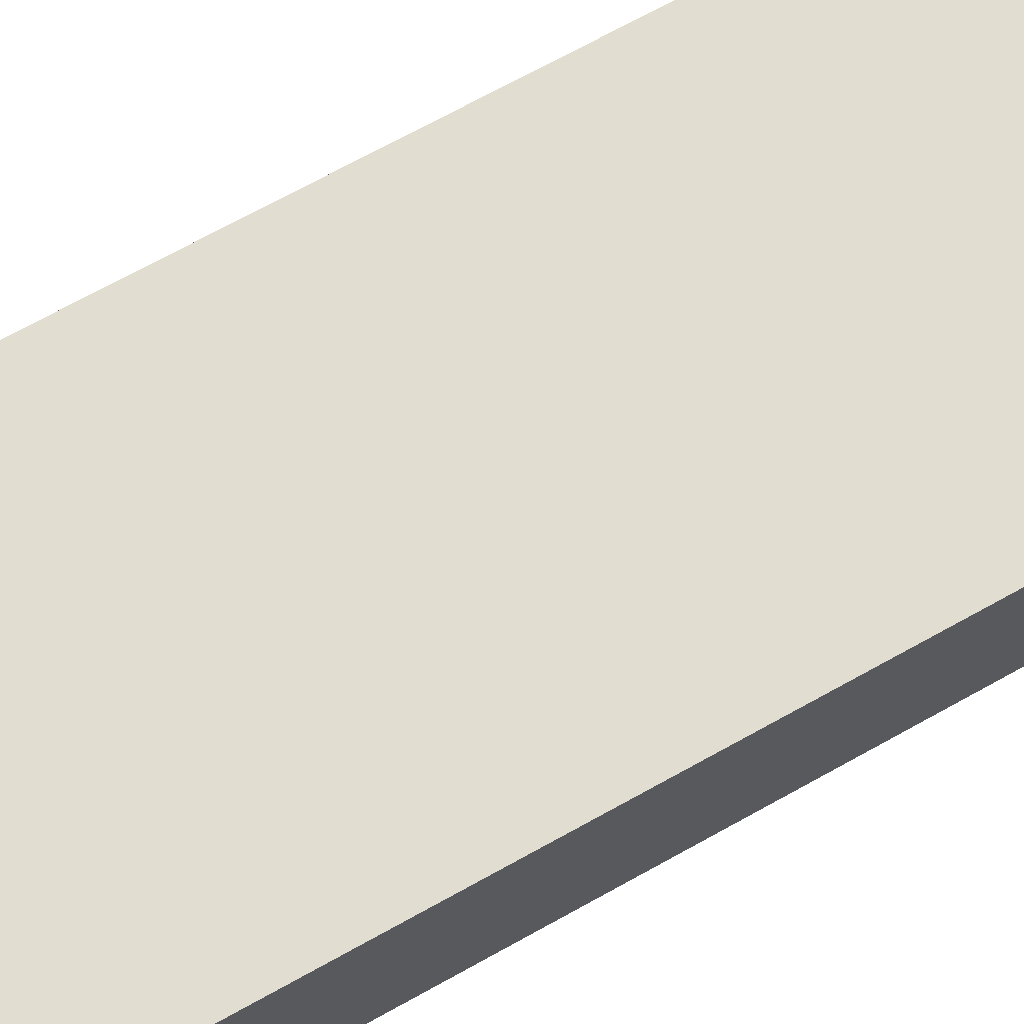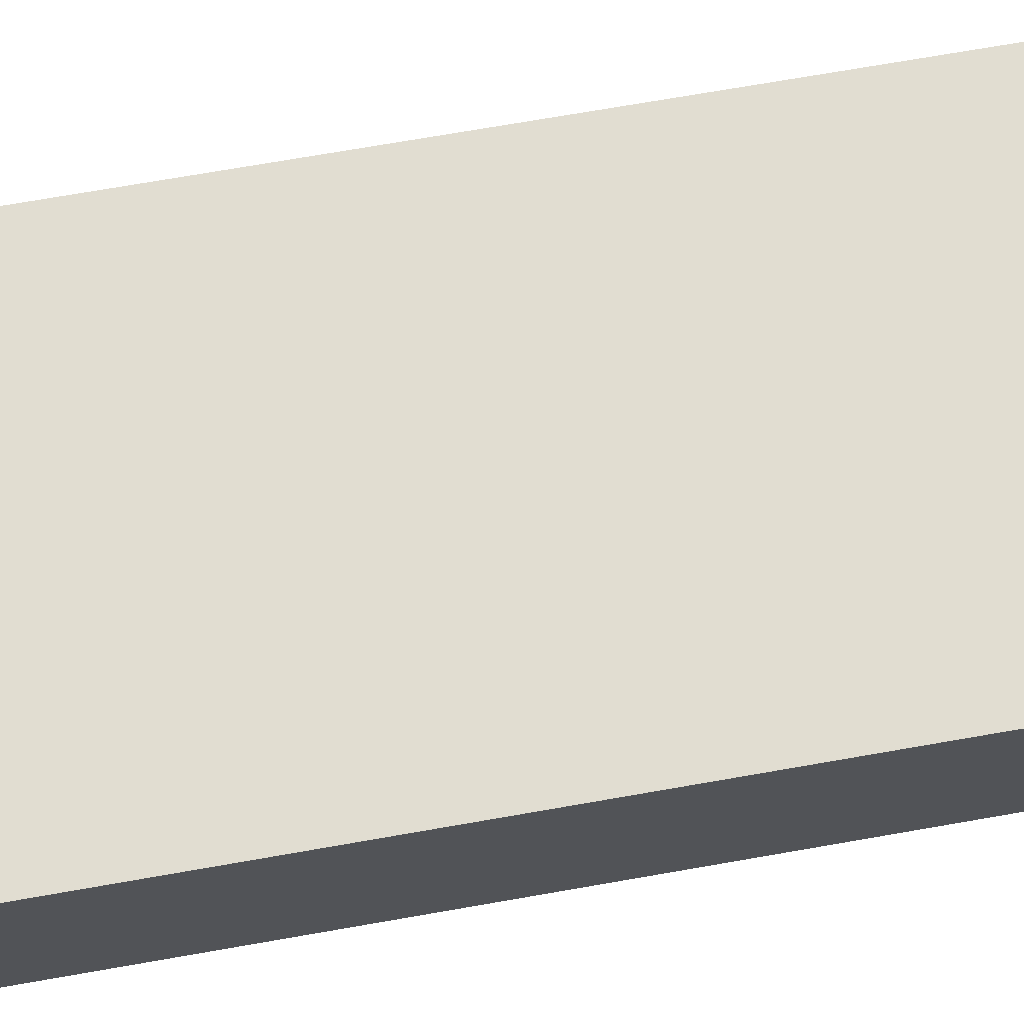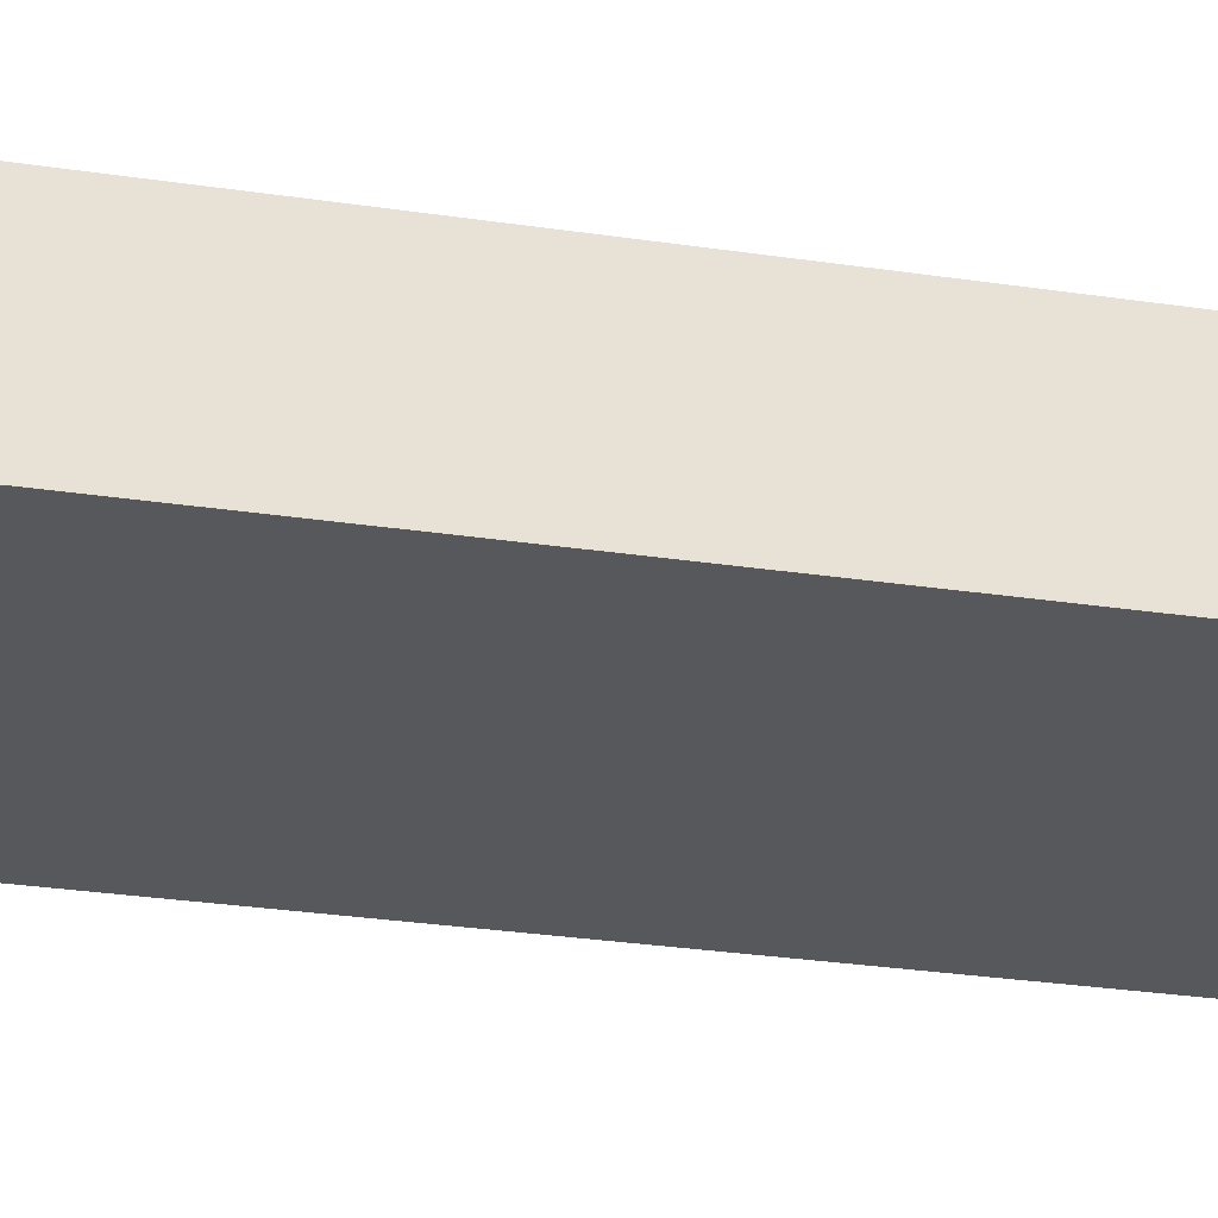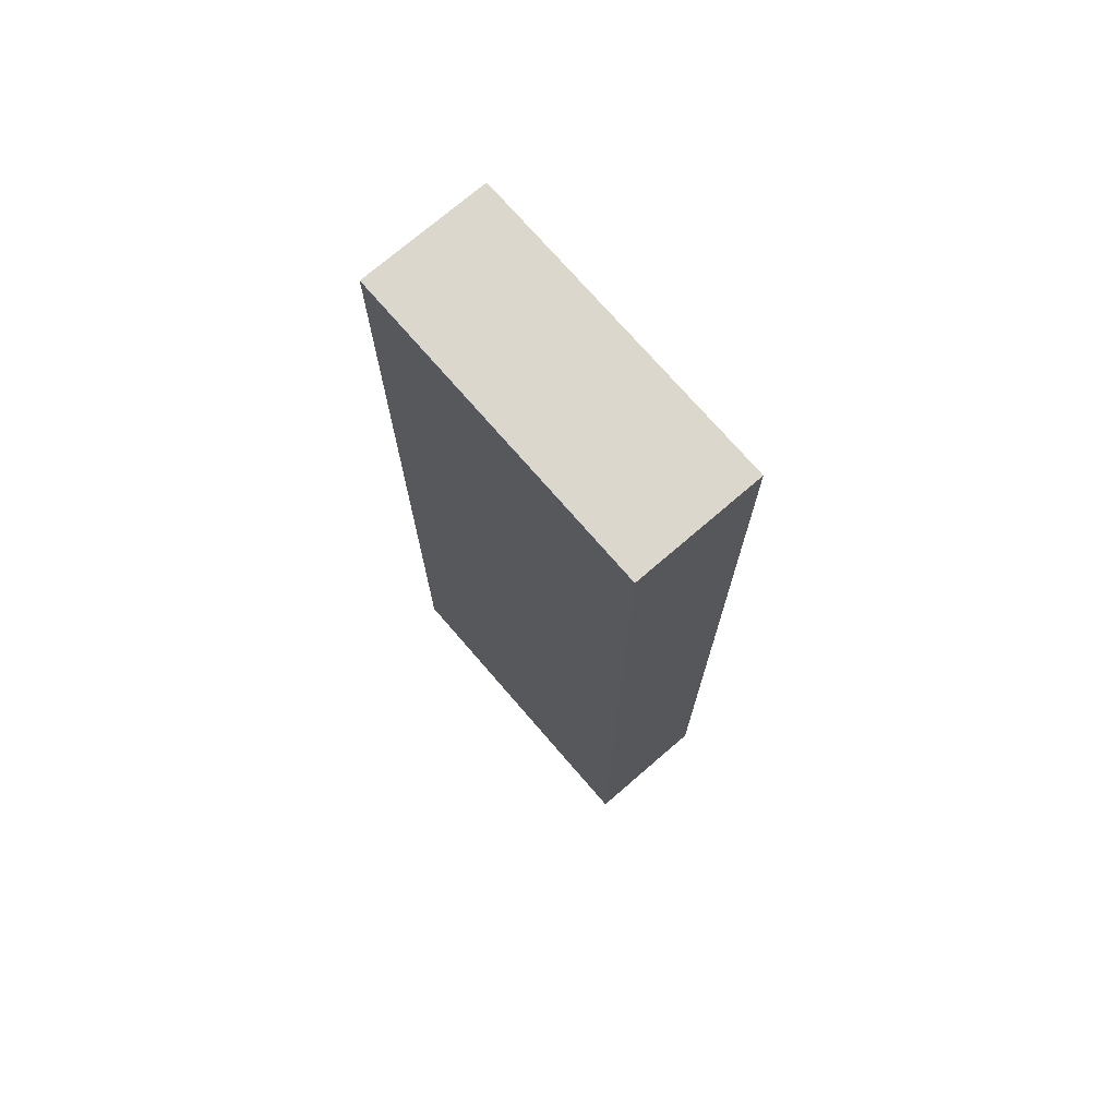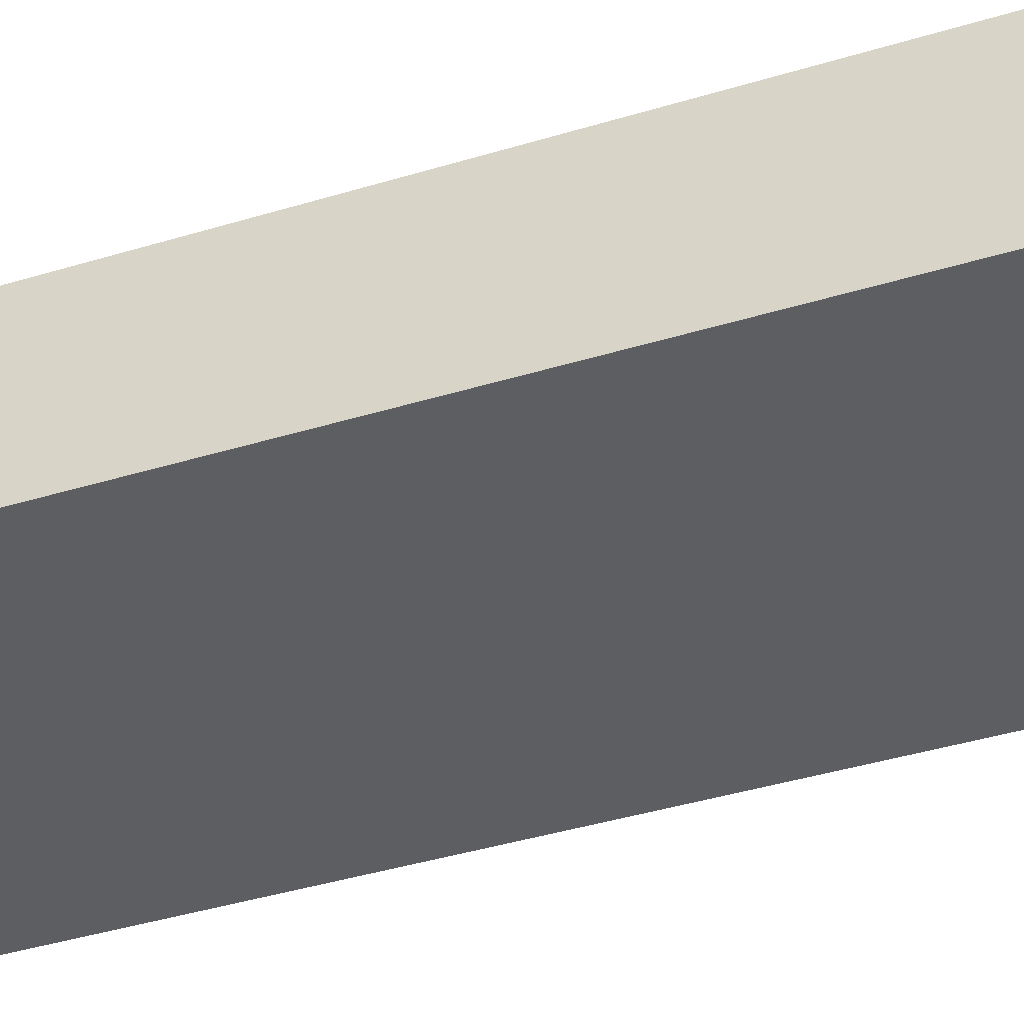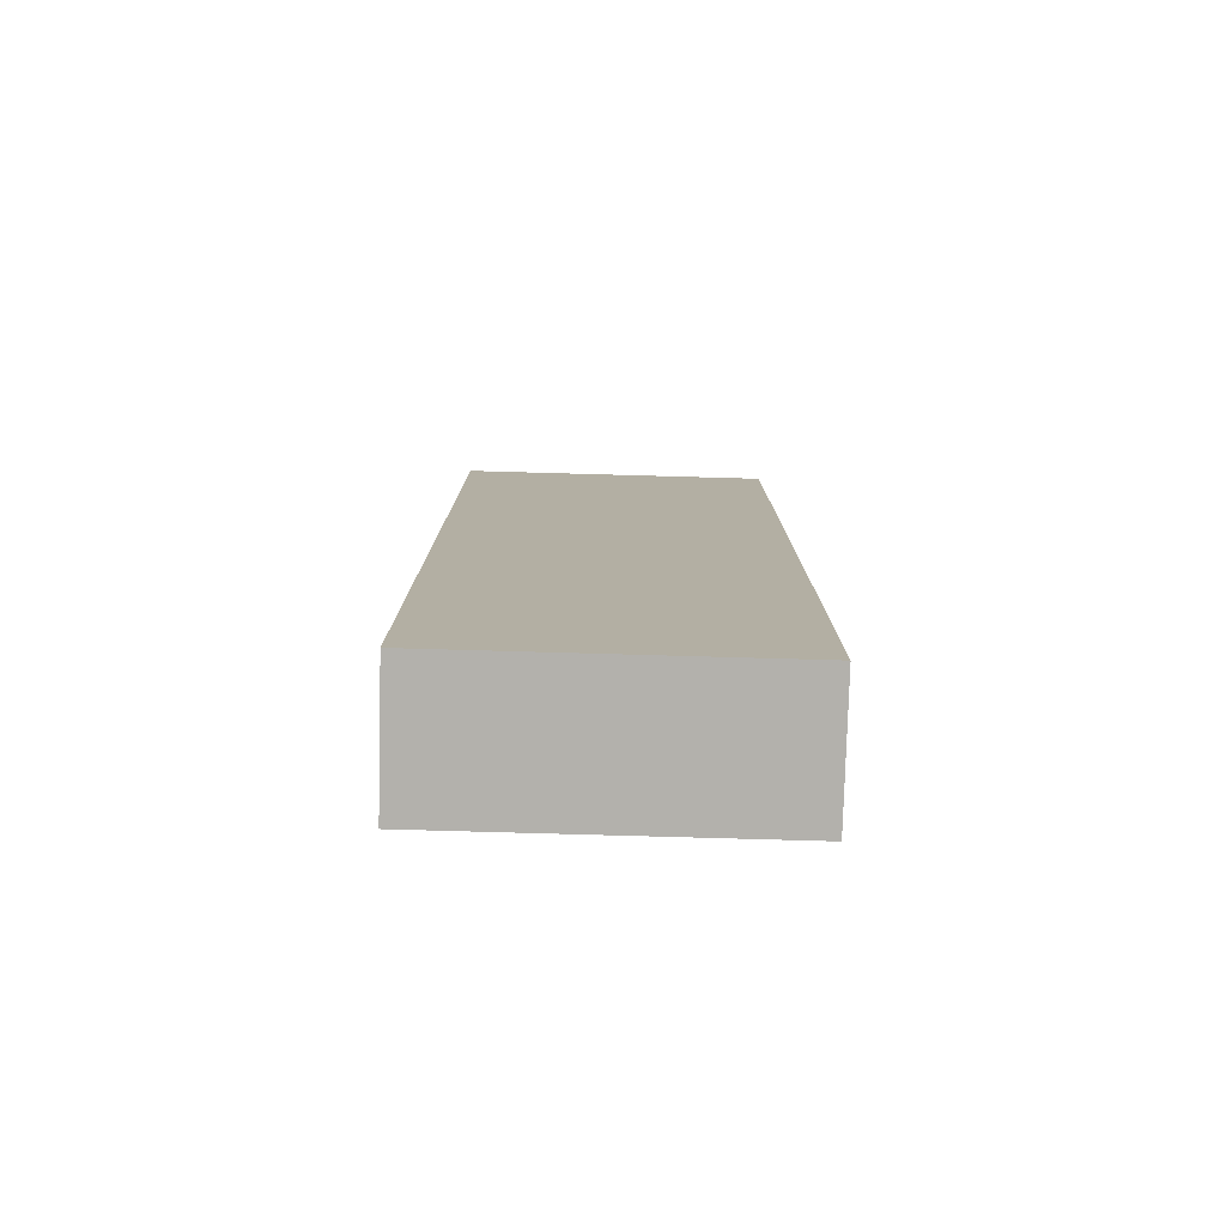
<metadata>
{"format":"obj","ext":"obj","renderer":"f3d","projection":"perspective","resolution":1024,"background":"white","views":[{"elev":68.9,"azim":-119.3,"up":"+Y"},{"elev":68.9,"azim":-100.1,"up":"+Y"},{"elev":-27.7,"azim":-103.1,"up":"+Y"},{"elev":73.3,"azim":-130.8,"up":"+Z"},{"elev":-37.8,"azim":111.7,"up":"+Y"},{"elev":-79.1,"azim":178.4,"up":"+Z"}]}
</metadata>
<code>
o Cube
v 0.5 -0.2 -1.5
v 0.5 -0.2 1.5
v -0.5 -0.2 1.5
v -0.5 -0.2 -1.5
v 0.5 0.2 -1.5
v 0.5 0.2 1.5
v -0.5 0.2 1.5
v -0.5 0.2 -1.5
f 1 2 3 4
f 5 8 7 6
f 1 5 6 2
f 2 6 7 3
f 3 7 8 4
f 5 1 4 8

</code>
